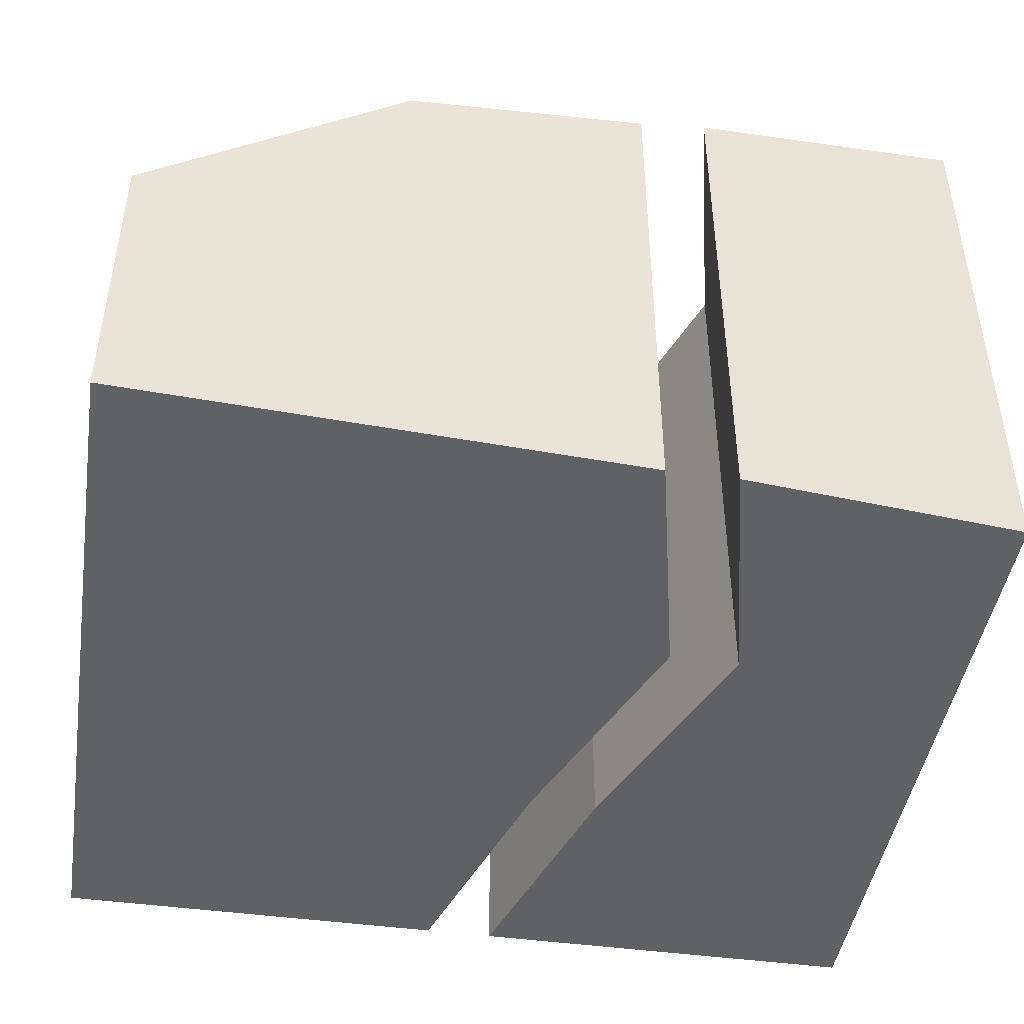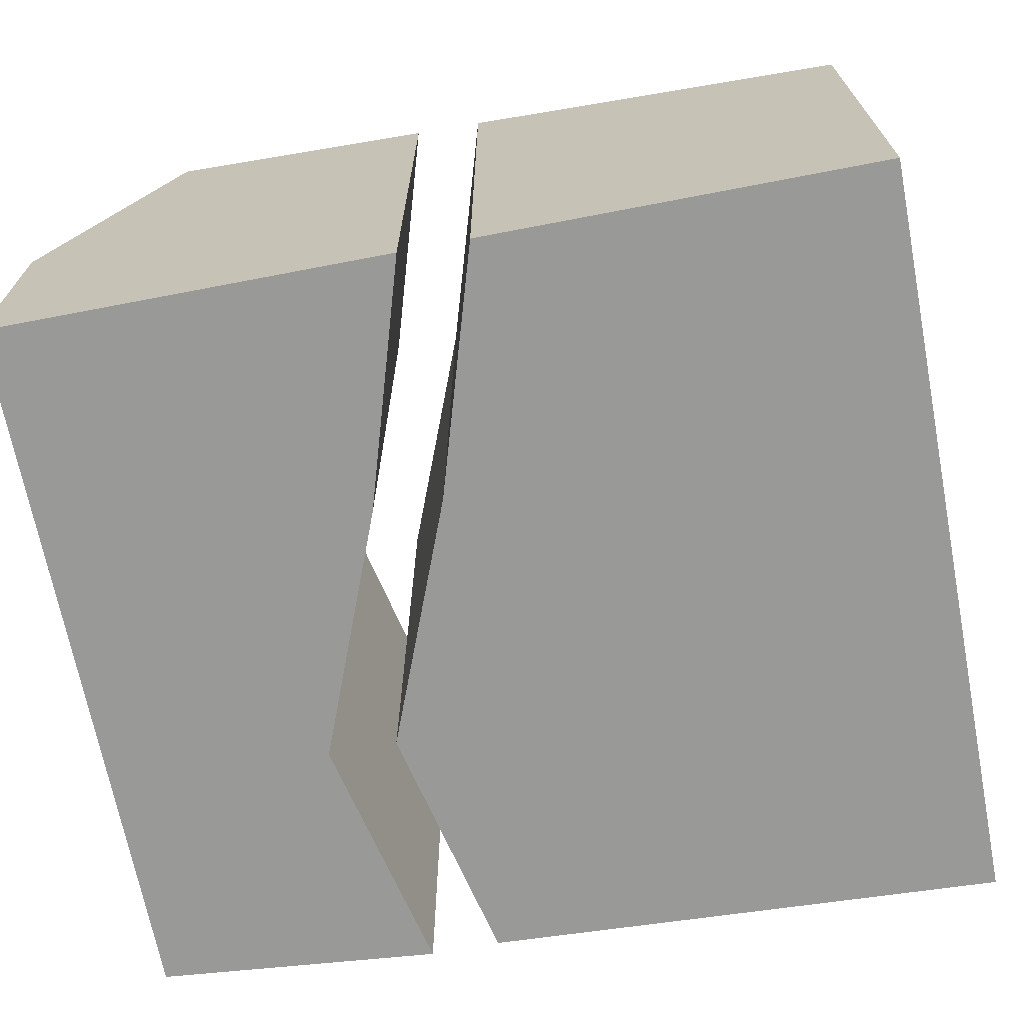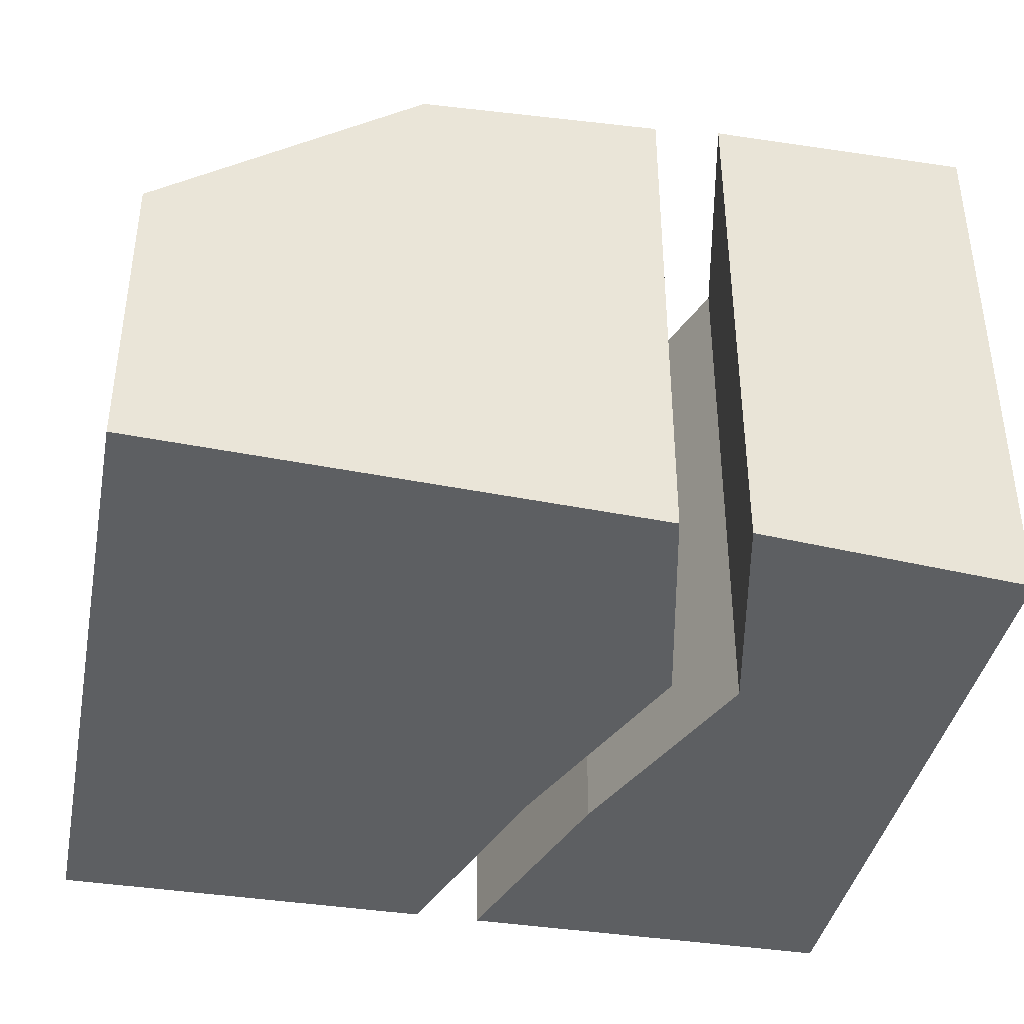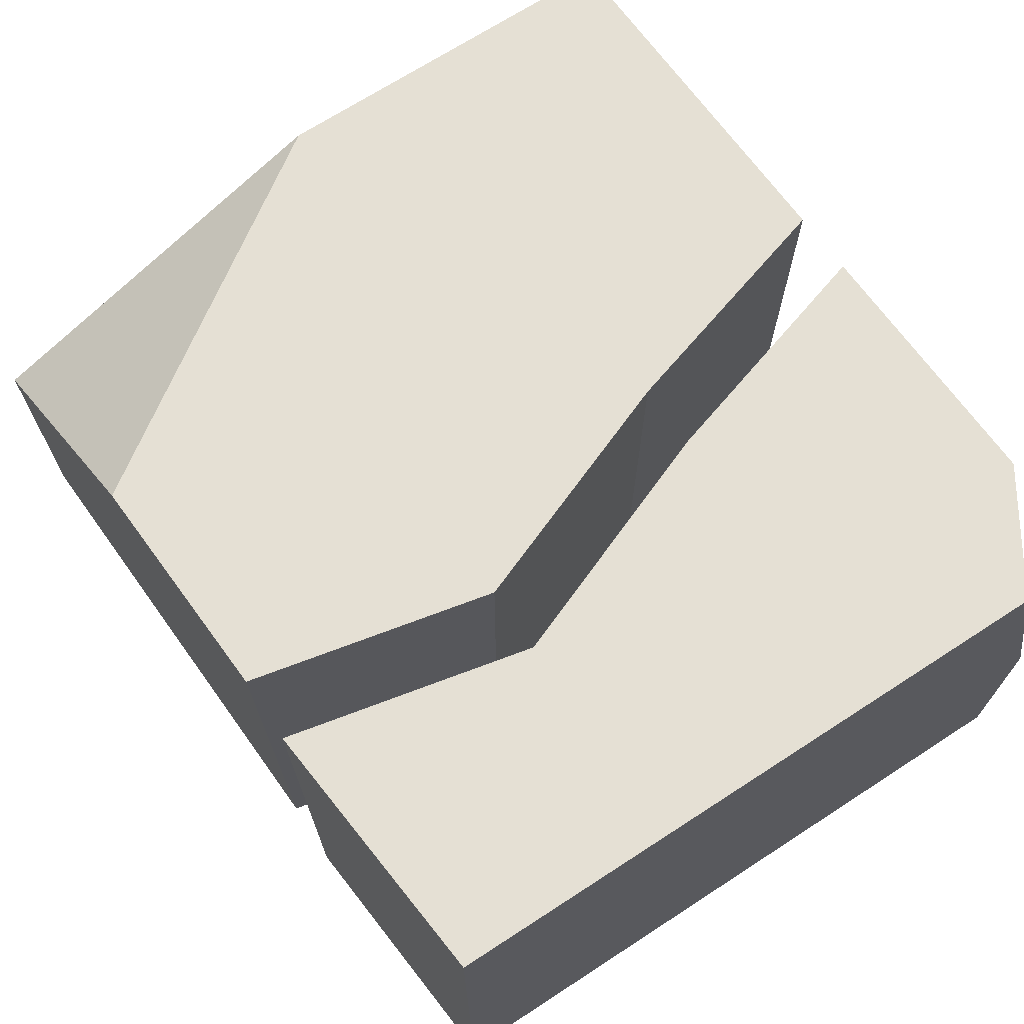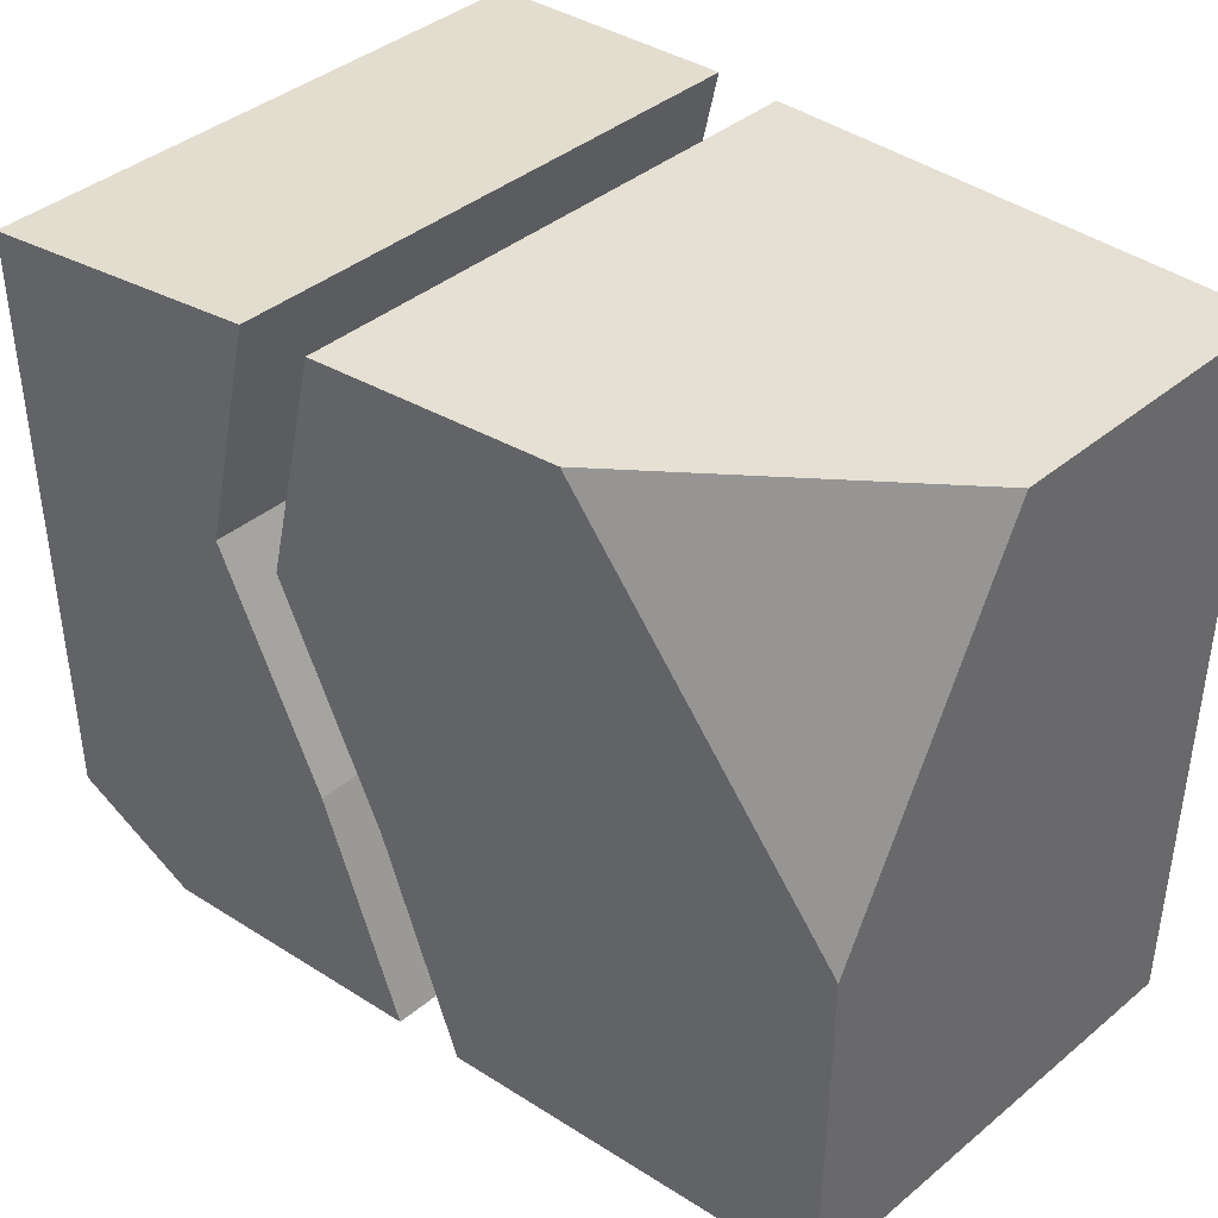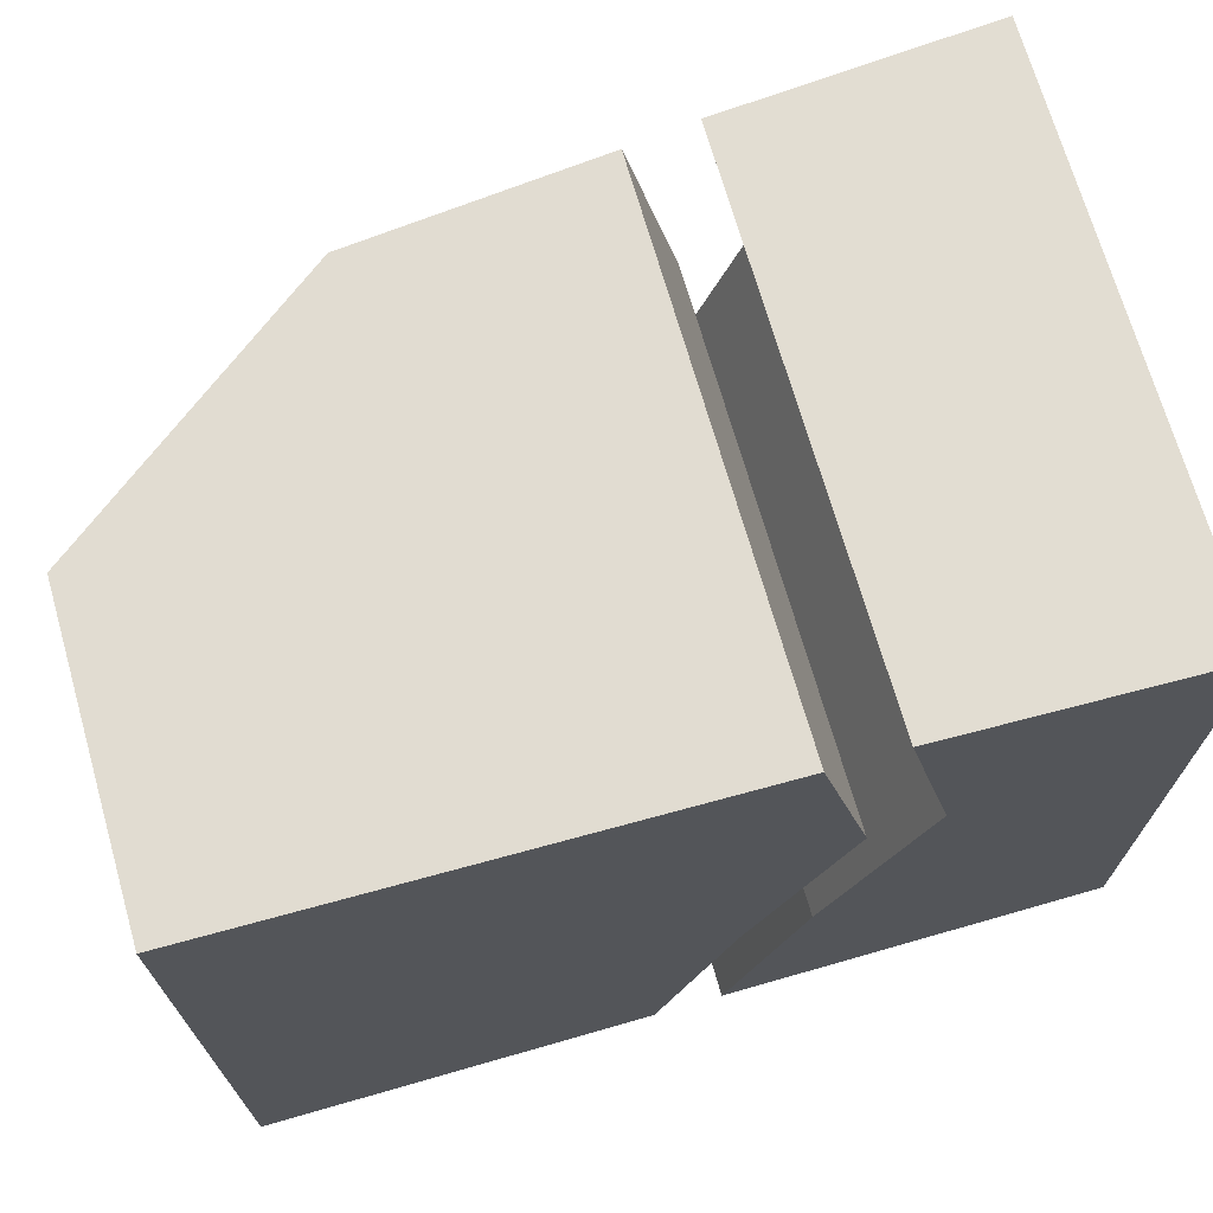
<metadata>
{"format":"obj","ext":"obj","renderer":"f3d","projection":"perspective","resolution":1024,"background":"white","views":[{"elev":-45.4,"azim":-9.0,"up":"+Y"},{"elev":-68.8,"azim":-169.1,"up":"+Y"},{"elev":-39.7,"azim":-11.2,"up":"+Y"},{"elev":69.7,"azim":57.0,"up":"+Y"},{"elev":40.8,"azim":-135.1,"up":"+Z"},{"elev":70.4,"azim":-16.0,"up":"+Z"}]}
</metadata>
<code>
g Rock_Square_crk_s_01
v 0.2011 -0 0.1745
v 0.2011 -0 -0.1873
v 0.05978 -0 0.1873
v 0 -0 -0.1873
v 0.08797 -0 0.06244
v 0.03835 -0 -0.06244
v -0.2361 -0 0.2001
v -0.2361 -0 -0.1873
v 0.02481 -0 0.1873
v -0.03496 -0 -0.1873
v 0.05301 -0 0.06244
v 0.003383 -0 -0.06244
v -0.2361 0.1524 0.2001
v 0.2011 0.1244 -0.1873
v 0.2011 0.2949 0.1745
v 0.05978 0.2772 0.1873
v 0 0.2697 -0.1873
v 0.03835 0.2745 -0.06244
v 0.08797 0.2807 0.06244
v -0.2361 0.2402 -0.1873
v 0.02481 0.2728 0.1873
v -0.03496 0.2654 -0.1873
v 0.05301 0.2764 0.06244
v 0.003383 0.2702 -0.06244
v -0.2361 0.2402 0.003372
v -0.1011 0.2571 0.1935
v 0.2011 0.2949 -0.147
v 0.1397 0.2872 -0.1873
v -0.1317 0.2533 0.1504
v 0.1728 0.2913 -0.1656
f 2 6 4
f 29 26 21
f 26 13 9
f 4 17 14
f 1 3 5
f 5 2 1
f 1 2 14
f 29 24 25
f 10 20 22
f 12 8 10
f 9 7 11
f 7 12 11
f 25 7 13
f 18 27 30
f 21 23 29
f 15 27 19
f 25 22 20
f 30 28 18
f 13 7 9
f 14 2 4
f 27 18 19
f 25 13 29
f 27 14 30
f 14 28 30
f 9 21 26
f 13 26 29
f 7 8 12
f 5 6 2
f 15 14 27
f 17 18 28
f 17 6 18
f 19 16 15
f 28 14 17
f 18 5 19
f 24 11 12
f 5 16 19
f 20 8 25
f 1 16 3
f 22 12 10
f 21 11 23
f 29 23 24
f 10 8 20
f 25 8 7
f 25 24 22
f 15 1 14
f 17 4 6
f 18 6 5
f 24 23 11
f 5 3 16
f 1 15 16
f 22 24 12
f 21 9 11

</code>
